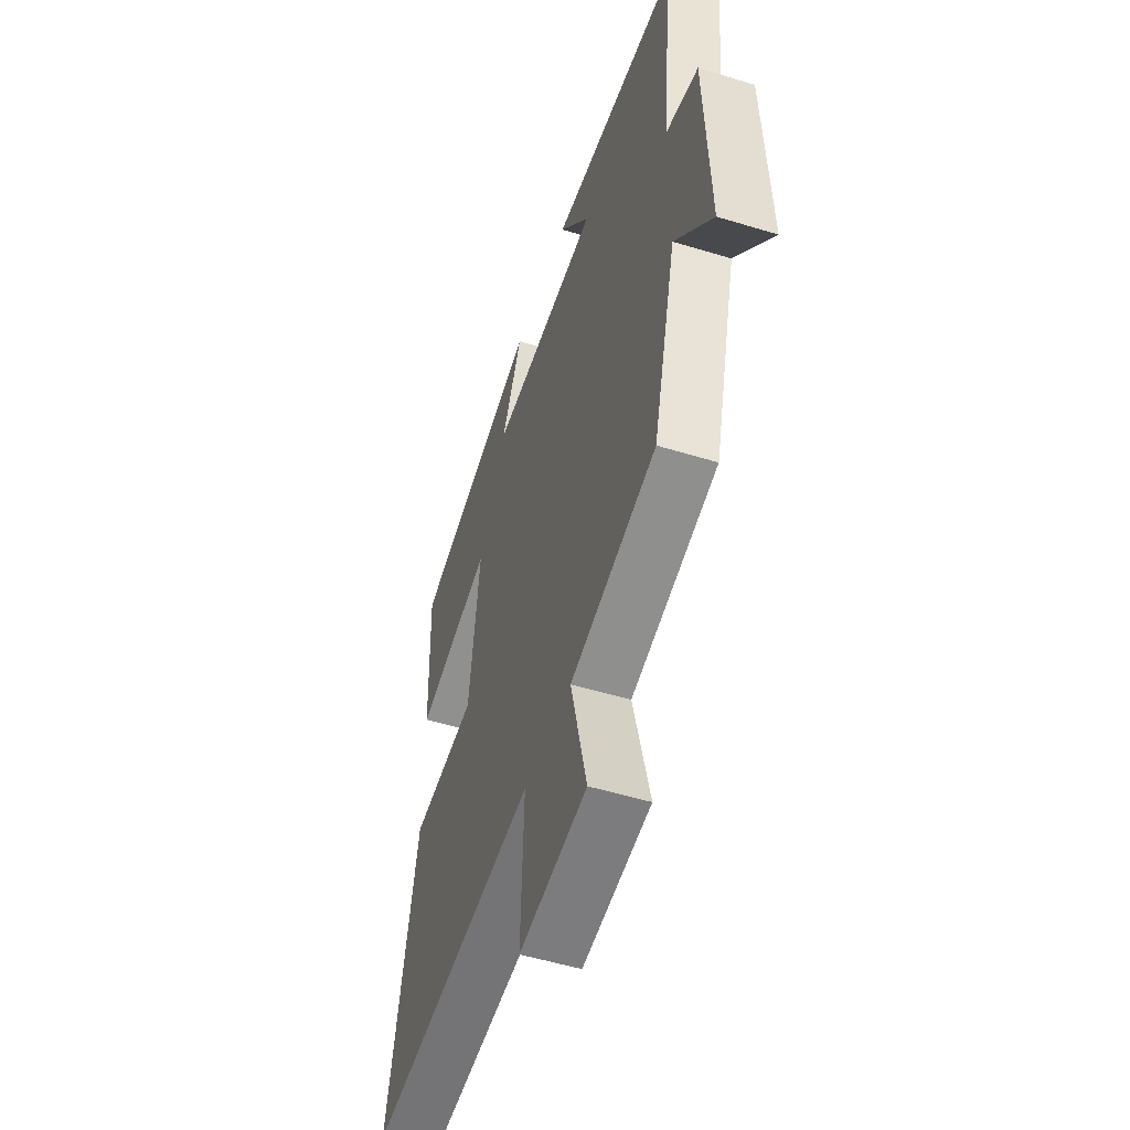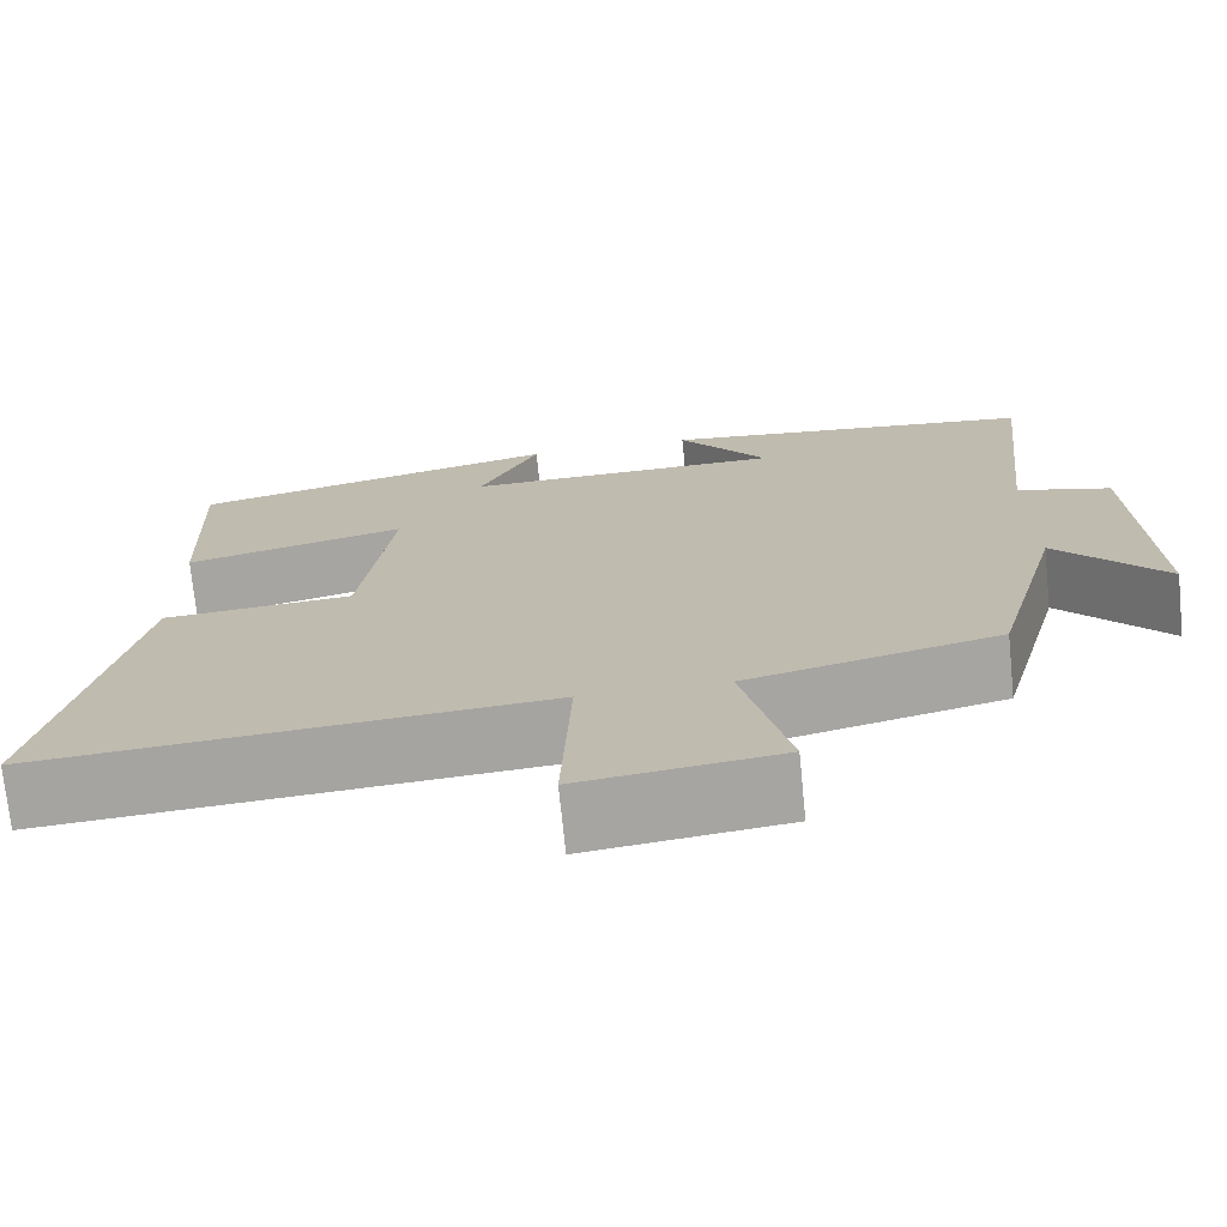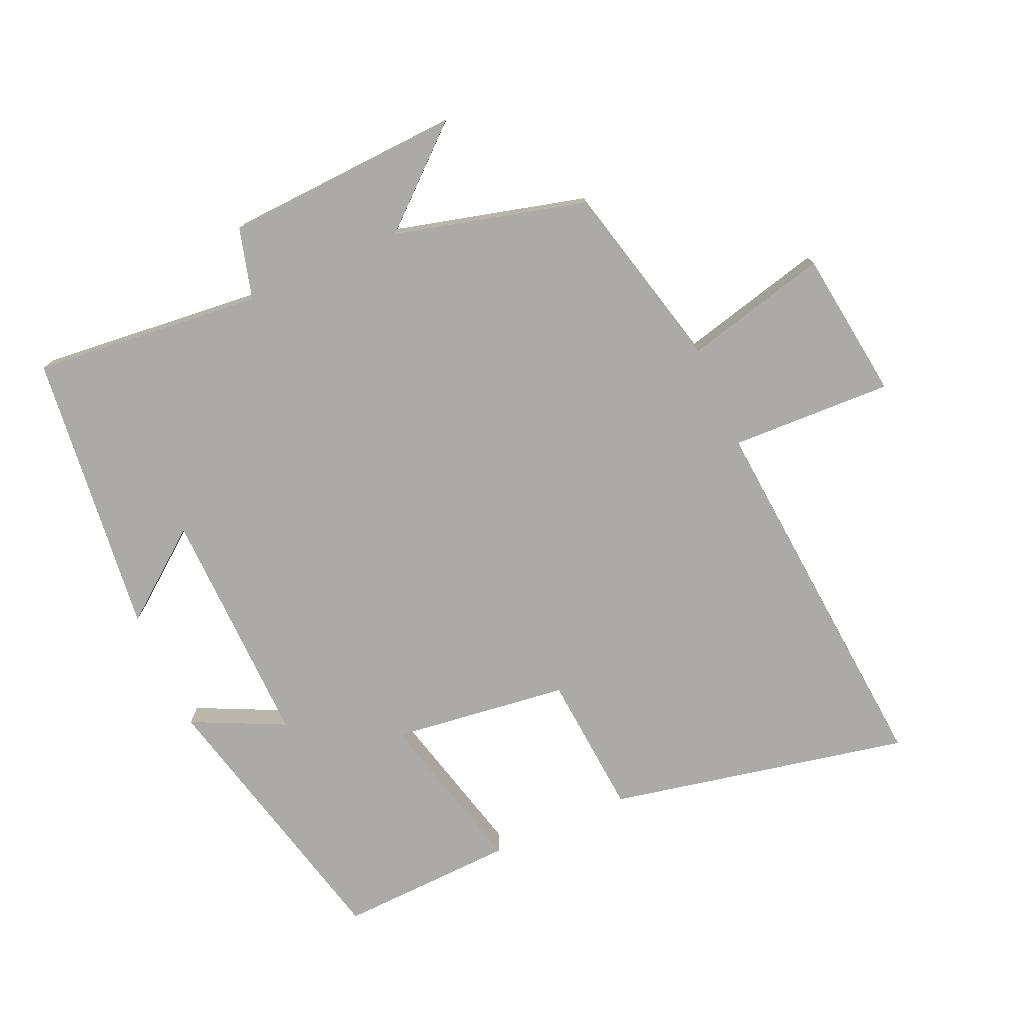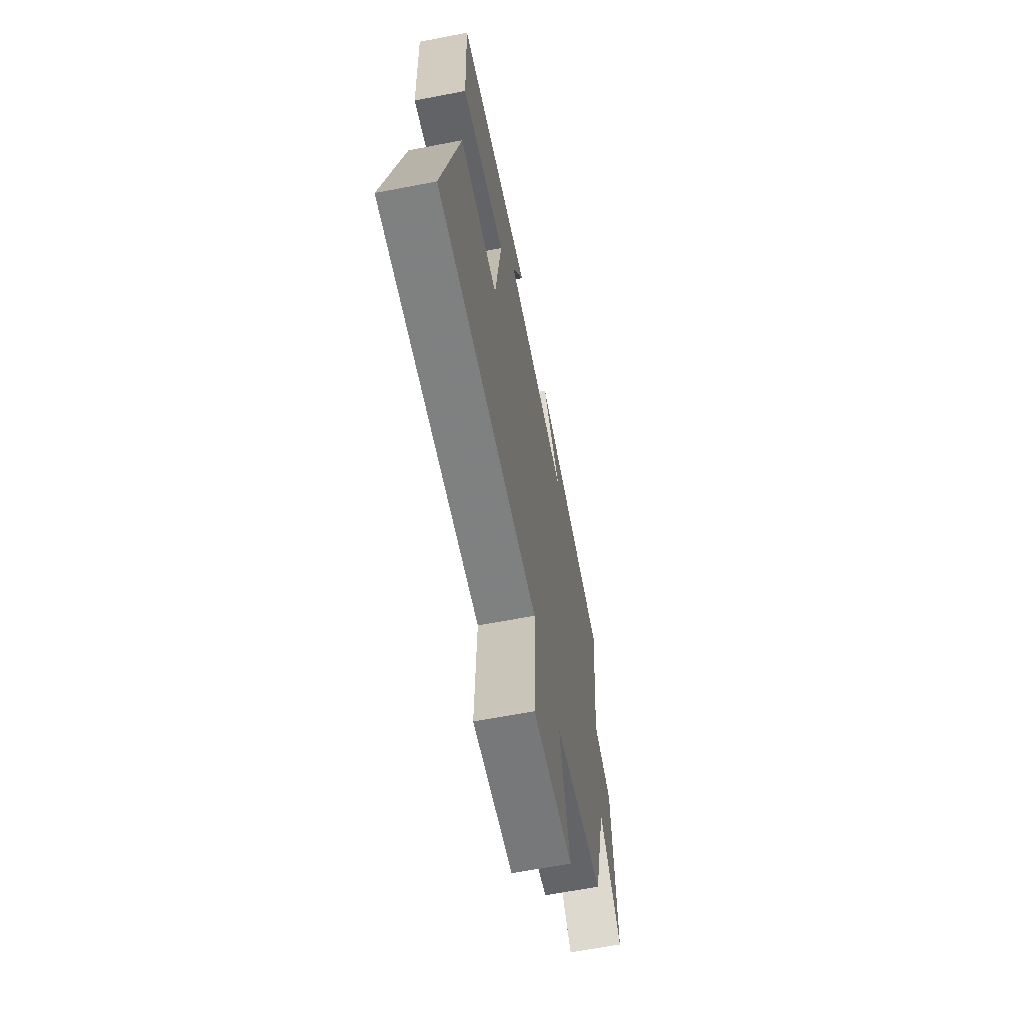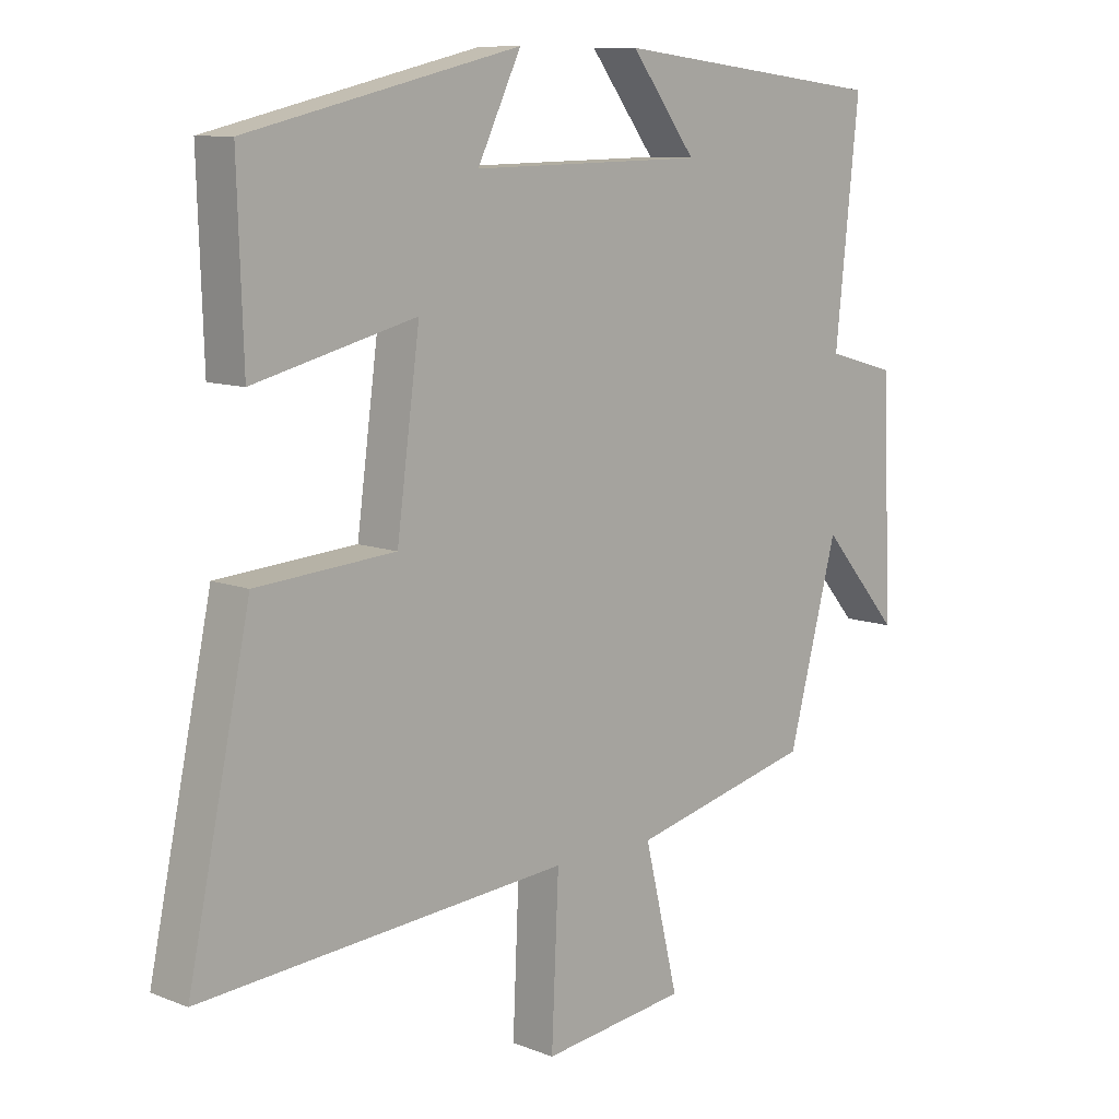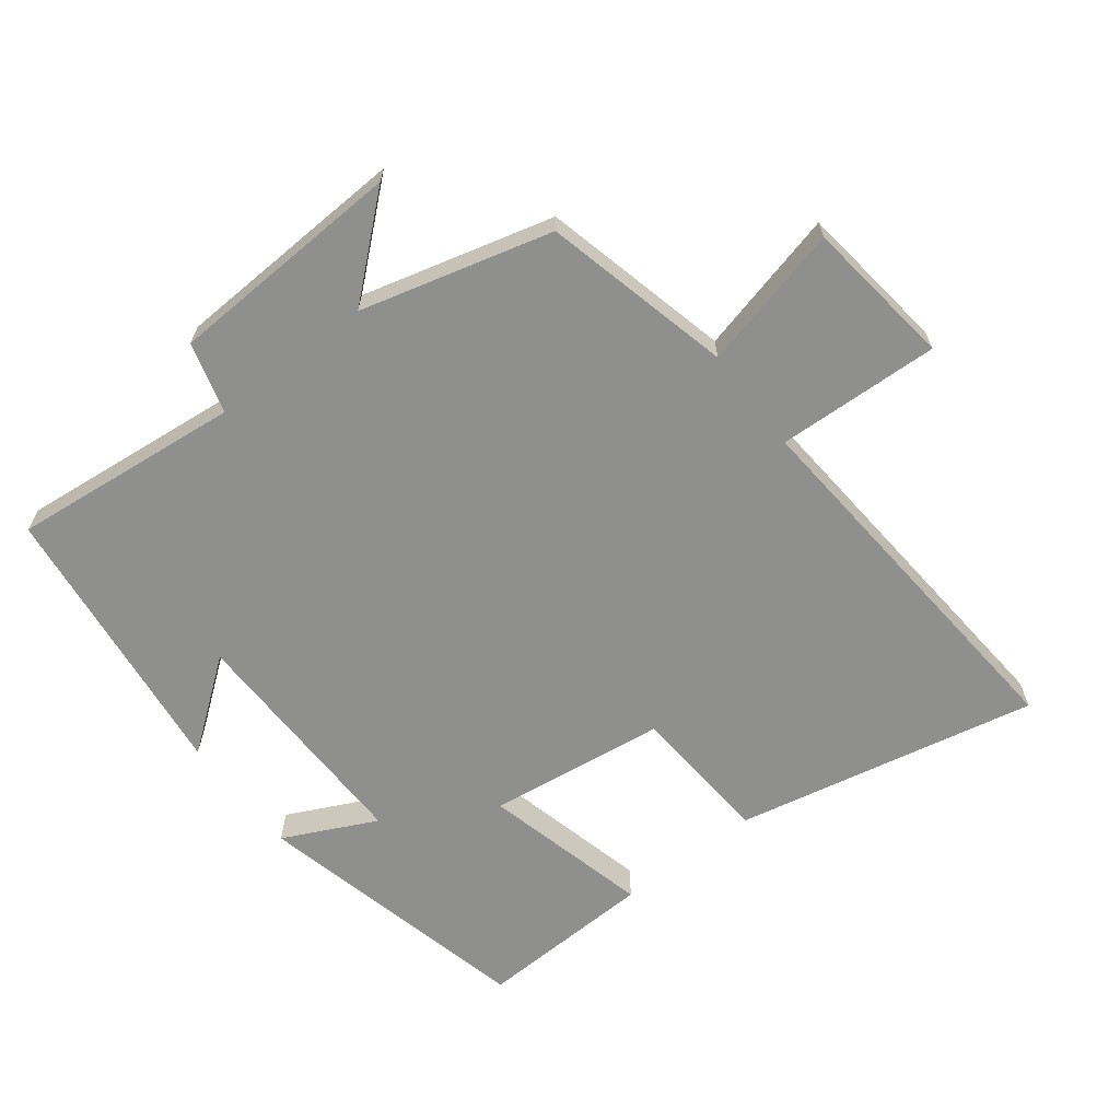
<metadata>
{"format":"obj","ext":"obj","renderer":"f3d","projection":"perspective","resolution":1024,"background":"white","views":[{"elev":-52.0,"azim":71.7,"up":"+Z"},{"elev":-72.5,"azim":5.7,"up":"+Z"},{"elev":-76.1,"azim":114.3,"up":"+Y"},{"elev":-64.2,"azim":-79.0,"up":"+Z"},{"elev":9.8,"azim":-44.8,"up":"+Z"},{"elev":-65.1,"azim":127.7,"up":"+Y"}]}
</metadata>
<code>
v 0.423 0.07 -0.432
v 0.138 0.07 -0.5
v 0.191 0.07 -0.718
v -0.035 0.07 -0.746
v -0.024 0.07 -0.5
v -0.597 0.07 -0.544
v -0.5 0.07 -0.089
v -0.284 0.07 -0.073
v -0.248 0.07 0.195
v -0.5 0.07 0.133
v -0.509 0.07 0.401
v -0.086 0.07 0.5
v -0.154 0.07 0.36
v 0.21 0.07 0.366
v 0.108 0.07 0.5
v 0.537 0.07 0.449
v 0.5 0.07 0.102
v 0.607 0.07 0.072
v 0.623 0.07 -0.286
v 0.5 0.07 -0.144
v 0.423 0 -0.432
v 0.138 0 -0.5
v 0.191 0 -0.718
v -0.035 0 -0.746
v -0.024 0 -0.5
v -0.597 0 -0.544
v -0.5 0 -0.089
v -0.284 0 -0.073
v -0.248 0 0.195
v -0.5 0 0.133
v -0.509 0 0.401
v -0.086 0 0.5
v -0.154 0 0.36
v 0.21 0 0.366
v 0.108 0 0.5
v 0.537 0 0.449
v 0.5 0 0.102
v 0.607 0 0.072
v 0.623 0 -0.286
v 0.5 0 -0.144
f 17 18 19 20
f 17 20 1 2
f 14 15 16 17
f 13 14 17 2
f 10 11 12 13
f 9 10 13
f 8 9 13 2
f 5 6 7 8
f 5 8 2 3
f 3 4 5
f 40 39 38 37
f 22 21 40 37
f 37 36 35 34
f 22 37 34 33
f 33 32 31 30
f 33 30 29
f 22 33 29 28
f 28 27 26 25
f 23 22 28 25
f 25 24 23
f 1 21 22 2
f 2 22 23 3
f 3 23 24 4
f 4 24 25 5
f 5 25 26 6
f 6 26 27 7
f 7 27 28 8
f 8 28 29 9
f 9 29 30 10
f 10 30 31 11
f 11 31 32 12
f 12 32 33 13
f 13 33 34 14
f 14 34 35 15
f 15 35 36 16
f 16 36 37 17
f 17 37 38 18
f 18 38 39 19
f 19 39 40 20
f 20 40 21 1

</code>
